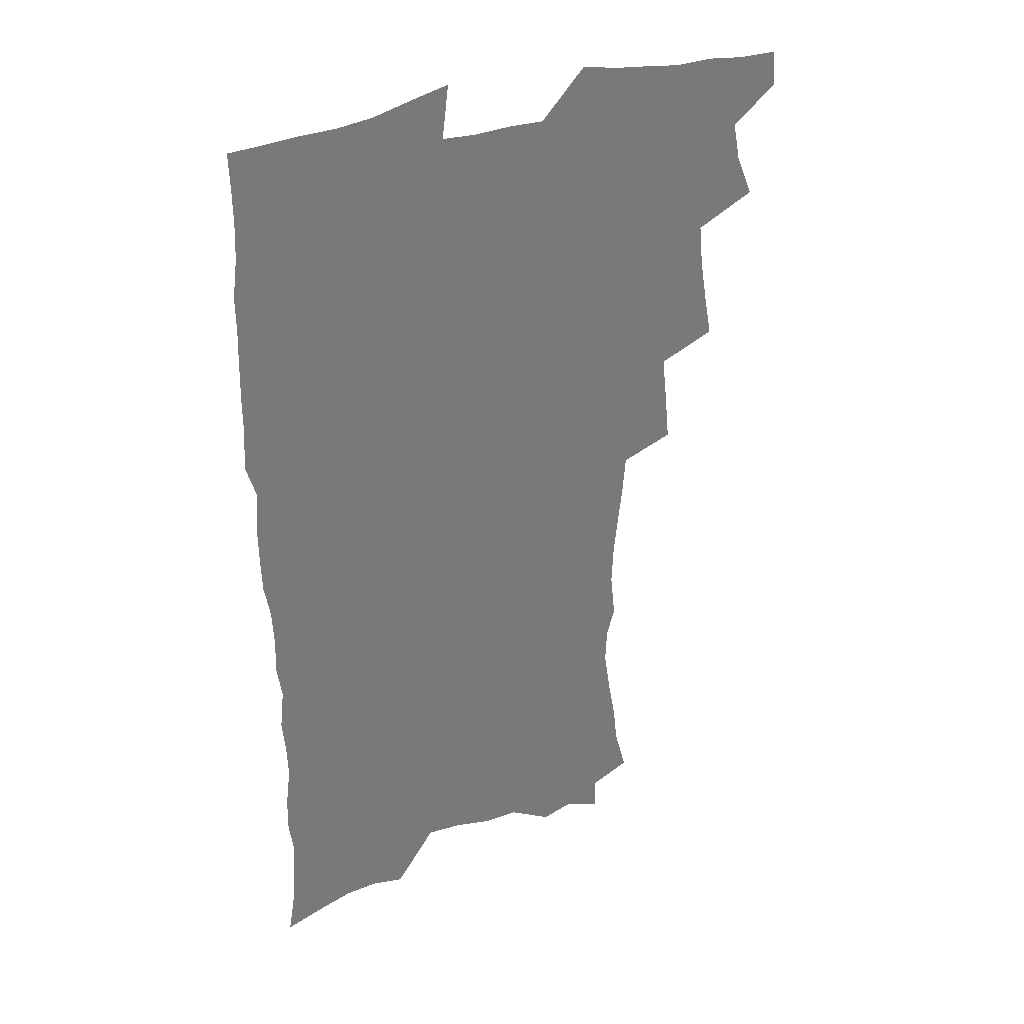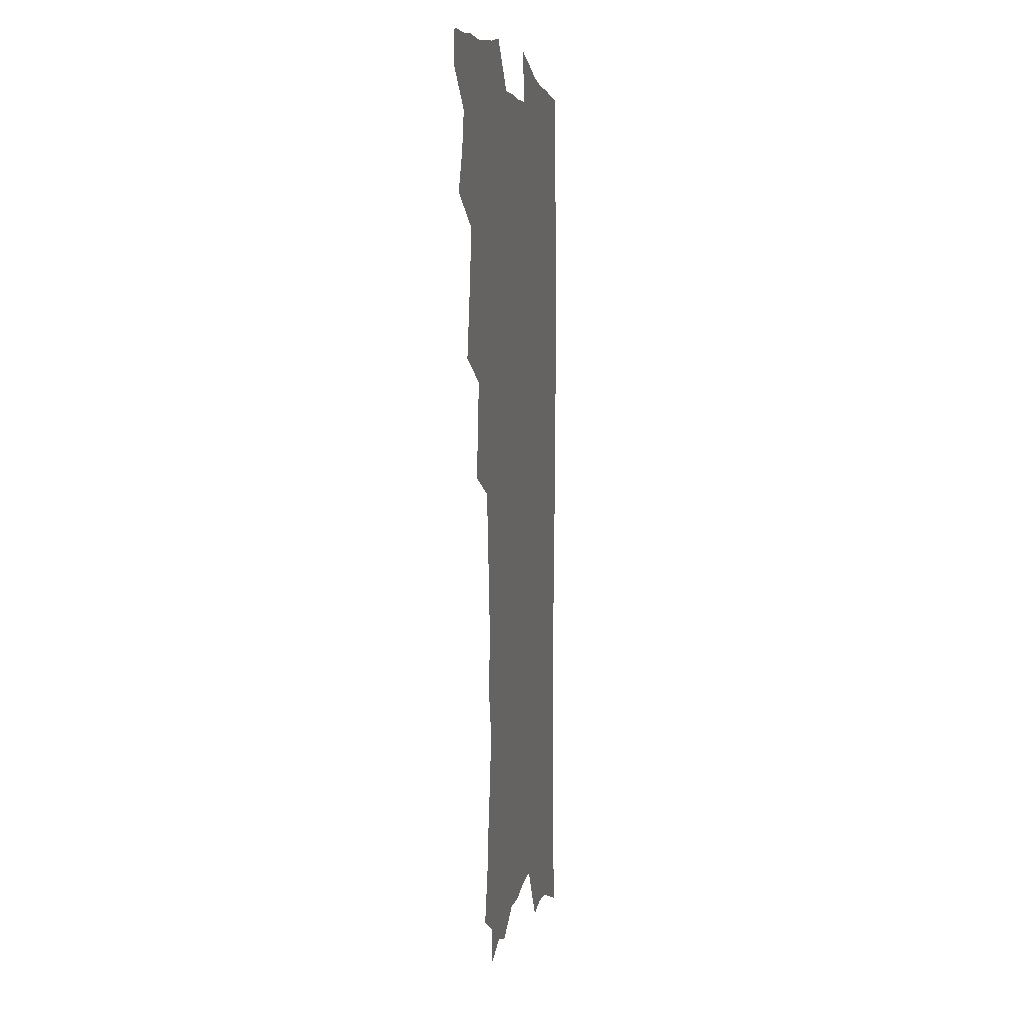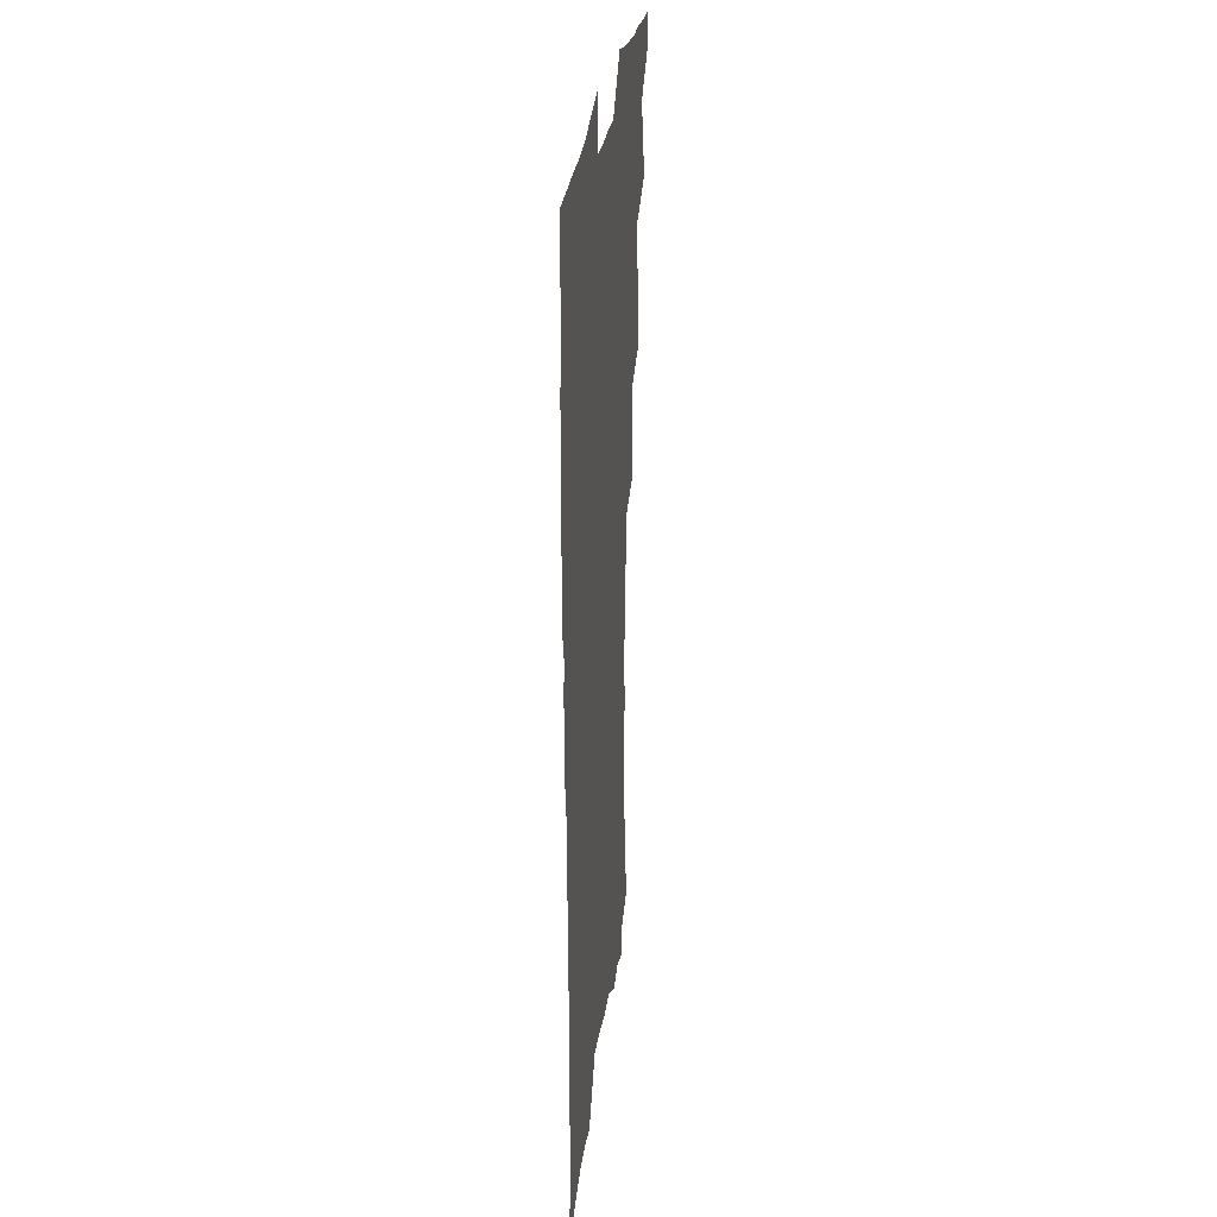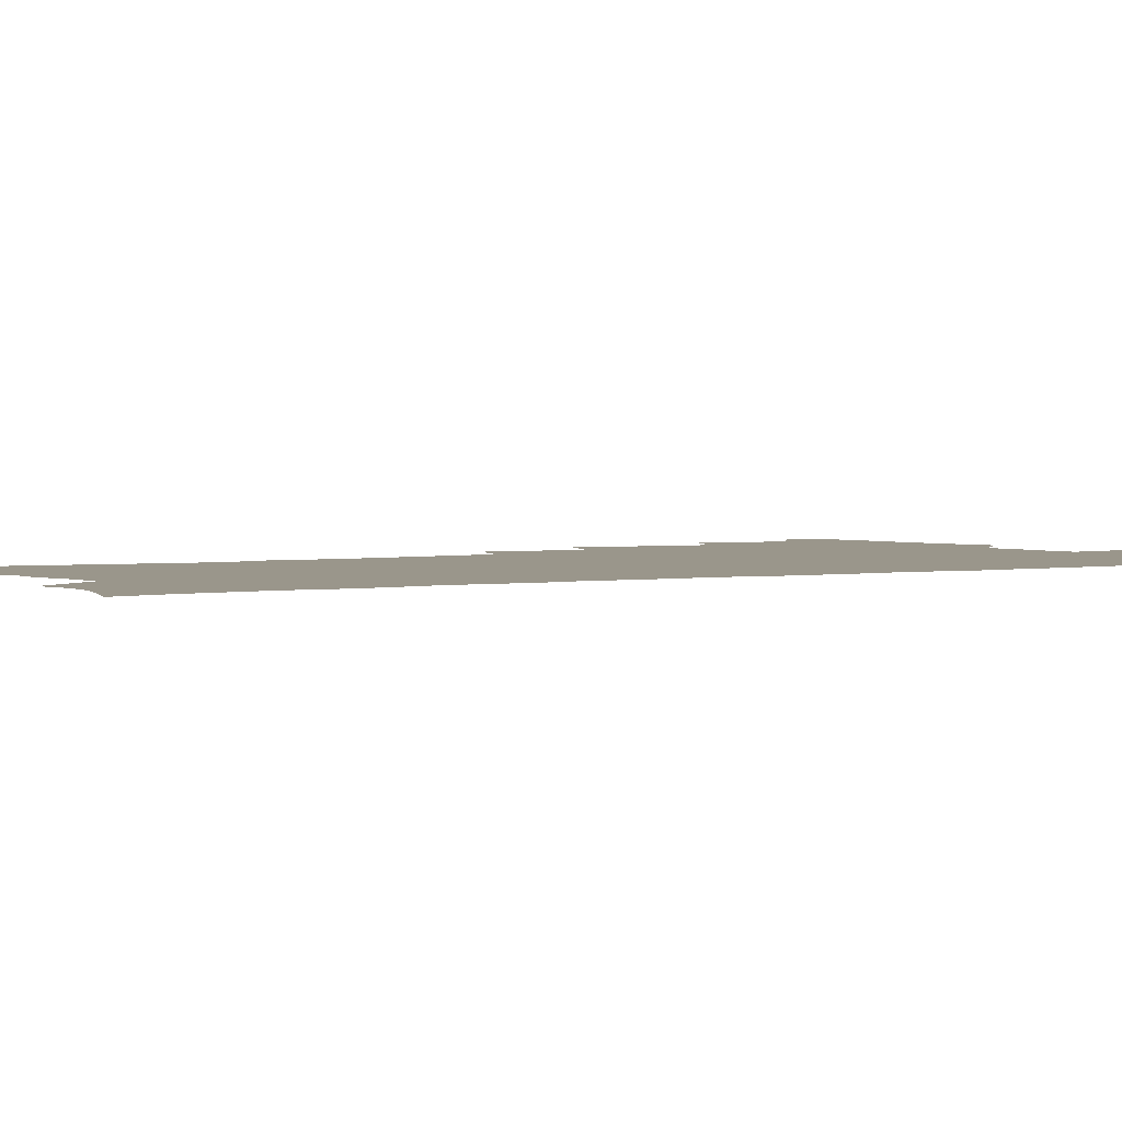
<metadata>
{"format":"obj","ext":"obj","renderer":"f3d","projection":"perspective","resolution":1024,"background":"white","views":[{"elev":33.8,"azim":154.5,"up":"+Y"},{"elev":4.4,"azim":-79.5,"up":"+Y"},{"elev":27.7,"azim":97.1,"up":"+Y"},{"elev":2.3,"azim":56.8,"up":"+Z"}]}
</metadata>
<code>
v 463.3 552.2 0
v 464.3 567 0
v 471.5 504.2 0
v 478.4 521.4 0
v 481.4 537.3 0
v 481.9 552.1 0
v 480.4 567.3 0
v 487.7 439.3 0
v 491.1 457.6 0
v 493.9 475.3 0
v 495.5 492.1 0
v 499.3 508.8 0
v 498.4 523.1 0
v 498.1 537.9 0
v 497.3 552.6 0
v 495.1 569.2 0
v 506.8 389.8 0
v 508.7 409.5 0
v 510.9 429.3 0
v 511.9 446.6 0
v 512.1 462.5 0
v 509.6 476.9 0
v 513.8 494.5 0
v 515.1 509.8 0
v 514.5 523.8 0
v 513.5 538.6 0
v 512.2 553.8 0
v 510.9 569 0
v 523.1 198.7 0
v 528.2 218.2 0
v 530 234.4 0
v 533.2 252.3 0
v 535.8 270.1 0
v 535.3 284.8 0
v 531.8 297 0
v 533.8 316.6 0
v 533.2 333 0
v 531.5 348.9 0
v 529.7 365 0
v 528.3 381.8 0
v 527.3 398.8 0
v 527.5 416.2 0
v 527.4 432.4 0
v 528.9 449.6 0
v 530.1 466 0
v 529.8 480.8 0
v 529 495.5 0
v 529.1 510 0
v 529.2 524.5 0
v 528.9 539.1 0
v 527 555.1 0
v 525.4 571 0
v 539.2 176.9 0
v 539.3 191.2 0
v 541.3 207.5 0
v 547.6 229.7 0
v 549.8 247.2 0
v 551.3 263.9 0
v 550.5 278.1 0
v 550.6 294 0
v 548.9 308.2 0
v 550.3 327.1 0
v 548.2 341 0
v 547.4 357.1 0
v 546.6 373.1 0
v 544.7 388 0
v 544.2 404.2 0
v 545.7 422.1 0
v 545.3 437.1 0
v 544.5 451.7 0
v 544.9 467 0
v 545.5 482.1 0
v 545.7 496.6 0
v 545.8 510.8 0
v 545.5 525 0
v 543.9 540.1 0
v 541.8 556.4 0
v 539.8 572.7 0
v 554.9 182.7 0
v 558.8 201.3 0
v 562.3 221 0
v 563.5 237.4 0
v 565.8 255.8 0
v 566 271.2 0
v 565.4 285.7 0
v 564.7 300.4 0
v 563.7 315.3 0
v 564.4 333.2 0
v 563.3 347.8 0
v 562.7 363.2 0
v 560.8 377.1 0
v 559.9 392.2 0
v 559.3 407.4 0
v 560.4 424.3 0
v 560.3 439.2 0
v 559.7 453.5 0
v 560.5 468.8 0
v 560.8 483.3 0
v 561 497.4 0
v 561.4 511.3 0
v 561.2 524.7 0
v 559.4 539.7 0
v 556.9 556.9 0
v 554 575.8 0
v 567.1 179 0
v 575.3 209.3 0
v 577.6 227.7 0
v 578 243.2 0
v 578.8 259.6 0
v 578.6 274.3 0
v 578.3 289.5 0
v 577.5 303.9 0
v 577.6 320.6 0
v 577.2 336.2 0
v 577 351.8 0
v 576.5 366.7 0
v 575.8 381.5 0
v 575.6 396.9 0
v 575.3 411.8 0
v 574.4 425.7 0
v 574.4 440.4 0
v 574.2 454.8 0
v 575.3 470.2 0
v 574.7 483.8 0
v 575.4 498.1 0
v 575.6 511.7 0
v 575 525.3 0
v 573.9 539.9 0
v 572.4 555.7 0
v 585.1 189.1 0
v 589.9 214.6 0
v 591.8 233.5 0
v 591.4 246.9 0
v 591.6 262.4 0
v 591.5 277.8 0
v 590.8 291.7 0
v 590.5 307.2 0
v 590.3 322.7 0
v 589.9 337.8 0
v 589.9 354.5 0
v 589.5 367.9 0
v 589.5 384.1 0
v 589.2 398.8 0
v 589 413.2 0
v 589.3 428.4 0
v 588.3 441.7 0
v 589 456.9 0
v 589.2 470.9 0
v 589 484.6 0
v 589.1 498.4 0
v 589.2 512 0
v 588.9 525.9 0
v 588.1 540.7 0
v 587 556.2 0
v 599.8 189 0
v 603.1 215.6 0
v 603.9 232.8 0
v 603.7 247 0
v 603.9 263.7 0
v 603.9 279.8 0
v 603.7 294.7 0
v 603.5 310.3 0
v 603.3 325.8 0
v 602.8 340 0
v 602.6 353.3 0
v 602.5 369.5 0
v 602.6 385 0
v 602.6 400 0
v 602.5 413.9 0
v 602.6 429.5 0
v 602.3 442.8 0
v 602.9 457.9 0
v 602.8 471.3 0
v 602.7 484.8 0
v 602.6 498.2 0
v 603.1 512.1 0
v 603 526 0
v 602.9 540.1 0
v 602 555.5 0
v 615.3 192.4 0
v 616.2 214.5 0
v 616.5 234 0
v 616.4 249.3 0
v 616.3 264.4 0
v 616.3 281.1 0
v 616 295.1 0
v 615.9 310.6 0
v 615.7 325.6 0
v 615.5 340.8 0
v 615.3 355 0
v 615.3 370.7 0
v 615.9 383.8 0
v 615.7 399.3 0
v 615.8 413.6 0
v 615.8 429.3 0
v 615.9 443.6 0
v 616.1 457.8 0
v 616.4 471.5 0
v 616.8 485.1 0
v 617.2 498.7 0
v 616.9 512.3 0
v 617.1 526 0
v 617.2 539.8 0
v 616.4 556.2 0
v 613.7 578.6 0
v 630.3 193.4 0
v 629.5 215.5 0
v 629.1 233 0
v 628.8 250 0
v 628.7 264.6 0
v 628.5 281.3 0
v 628.4 295.8 0
v 628.3 311.3 0
v 628.3 325.8 0
v 628.2 341.5 0
v 628.1 356.2 0
v 628.6 368.6 0
v 628.8 385.7 0
v 628.7 400.2 0
v 629.1 413.6 0
v 629.2 428.9 0
v 629.3 443.2 0
v 629.3 457.7 0
v 629.8 470.9 0
v 630.8 484.1 0
v 630.7 498.9 0
v 630.9 512.2 0
v 631.2 525.7 0
v 631.3 540 0
v 631.4 554.4 0
v 629.5 574.8 0
v 647.2 169.1 0
v 644 194.2 0
v 642.8 213.5 0
v 642 231.6 0
v 641.7 247.6 0
v 641 265.5 0
v 640.7 280.9 0
v 640.7 295.3 0
v 641.3 308.5 0
v 640.4 327.3 0
v 641 340.3 0
v 640.8 355.9 0
v 641.3 369.7 0
v 641.7 384.1 0
v 641.7 398.8 0
v 642.9 411.8 0
v 642.4 428.5 0
v 643 442 0
v 643.1 456.3 0
v 643.7 470 0
v 644.2 483.9 0
v 644.5 498.3 0
v 645.1 511.9 0
v 645.2 525.7 0
v 645.5 539.9 0
v 645.7 554.4 0
v 645.8 570.7 0
v 660.7 171.9 0
v 658.3 191.5 0
v 656.3 211.2 0
v 654.9 229.8 0
v 654.6 245.6 0
v 653.7 263 0
v 653.7 277.9 0
v 652.9 294.4 0
v 653.9 307.5 0
v 653.4 324.2 0
v 653.5 339.1 0
v 653.8 353.7 0
v 654.8 367.1 0
v 654.8 382.5 0
v 656.6 395.5 0
v 655.9 412.1 0
v 656.1 426.6 0
v 656.8 440.6 0
v 657.3 454.6 0
v 657.4 469 0
v 658.2 482.6 0
v 657.5 498.6 0
v 658.8 511.5 0
v 659.5 525.3 0
v 659.8 539.4 0
v 660.4 554.2 0
v 661 568.9 0
v 674.5 171.1 0
v 672.4 189.1 0
v 670.9 206.7 0
v 669.4 224.5 0
v 668.1 242.1 0
v 668.6 256.7 0
v 667.3 273.9 0
v 667.2 289.3 0
v 667.3 304.3 0
v 666.8 320.3 0
v 669 333 0
v 667.7 350.2 0
v 667.7 365.3 0
v 668.8 379.2 0
v 670.3 393.1 0
v 670.3 408.9 0
v 671.6 422.9 0
v 671.2 438.3 0
v 671.2 453.2 0
v 671.9 467.4 0
v 672.3 481.8 0
v 671.9 496.7 0
v 674 510.3 0
v 673.5 525.2 0
v 673.8 538.7 0
v 675.1 553.6 0
v 675.8 568.7 0
v 689.6 166.8 0
v 688.1 183.3 0
v 685.1 203 0
v 683.6 220.1 0
v 683.6 235.4 0
v 682.5 252 0
v 682.4 267.5 0
v 682.7 282.4 0
v 681.8 298.9 0
v 680.8 315.4 0
v 682.3 329.4 0
v 683.2 344.1 0
v 682.9 359.9 0
v 685.8 373 0
v 684.7 389.8 0
v 686.3 404.1 0
v 686.5 419.7 0
v 685.8 435.7 0
v 685.8 450.7 0
v 687.5 464.7 0
v 688.2 479.4 0
v 689.5 493.9 0
v 688.4 509.7 0
v 689.1 524 0
v 689.5 538.5 0
v 689.6 552.9 0
v 690.5 567.7 0
v 705.5 161.3 0
v 702.5 179.9 0
v 701.3 196.1 0
v 700.5 211.9 0
v 702.3 225 0
v 702.1 240.5 0
v 700 258 0
v 700.5 272.6 0
v 701.9 286.9 0
v 700.1 304.5 0
v 702.1 318.3 0
v 701.8 334.6 0
v 702.5 349.9 0
v 705 364 0
v 705.5 379.8 0
v 705.8 395.8 0
v 704.6 413.1 0
v 708.8 427 0
v 707.7 443.5 0
v 707.8 459.1 0
v 707.5 474.8 0
v 707.1 490.6 0
v 707.3 506 0
v 705.2 522.7 0
v 704.6 538 0
v 704.8 552.6 0
v 705.3 567.1 0
v 706 586 0
f 5 6 1
f 1 6 2
f 6 7 2
f 11 12 3
f 3 12 4
f 12 13 4
f 4 13 5
f 13 14 5
f 5 14 6
f 14 15 6
f 6 15 7
f 15 16 7
f 19 20 8
f 8 20 9
f 20 21 9
f 9 21 10
f 21 22 10
f 10 22 11
f 22 23 11
f 11 23 12
f 23 24 12
f 12 24 13
f 24 25 13
f 13 25 14
f 25 26 14
f 14 26 15
f 26 27 15
f 15 27 16
f 27 28 16
f 40 41 17
f 17 41 18
f 41 42 18
f 18 42 19
f 42 43 19
f 19 43 20
f 43 44 20
f 20 44 21
f 44 45 21
f 21 45 22
f 45 46 22
f 22 46 23
f 46 47 23
f 23 47 24
f 47 48 24
f 24 48 25
f 48 49 25
f 25 49 26
f 49 50 26
f 26 50 27
f 50 51 27
f 27 51 28
f 51 52 28
f 54 55 29
f 29 55 30
f 55 56 30
f 30 56 31
f 56 57 31
f 31 57 32
f 57 58 32
f 32 58 33
f 58 59 33
f 33 59 34
f 59 60 34
f 34 60 35
f 60 61 35
f 35 61 36
f 61 62 36
f 36 62 37
f 62 63 37
f 37 63 38
f 63 64 38
f 38 64 39
f 64 65 39
f 39 65 40
f 65 66 40
f 40 66 41
f 66 67 41
f 41 67 42
f 67 68 42
f 42 68 43
f 68 69 43
f 43 69 44
f 69 70 44
f 44 70 45
f 70 71 45
f 45 71 46
f 71 72 46
f 46 72 47
f 72 73 47
f 47 73 48
f 73 74 48
f 48 74 49
f 74 75 49
f 49 75 50
f 75 76 50
f 50 76 51
f 76 77 51
f 51 77 52
f 77 78 52
f 53 79 54
f 79 80 54
f 54 80 55
f 80 81 55
f 55 81 56
f 81 82 56
f 56 82 57
f 82 83 57
f 57 83 58
f 83 84 58
f 58 84 59
f 84 85 59
f 59 85 60
f 85 86 60
f 60 86 61
f 86 87 61
f 61 87 62
f 87 88 62
f 62 88 63
f 88 89 63
f 63 89 64
f 89 90 64
f 64 90 65
f 90 91 65
f 65 91 66
f 91 92 66
f 66 92 67
f 92 93 67
f 67 93 68
f 93 94 68
f 68 94 69
f 94 95 69
f 69 95 70
f 95 96 70
f 70 96 71
f 96 97 71
f 71 97 72
f 97 98 72
f 72 98 73
f 98 99 73
f 73 99 74
f 99 100 74
f 74 100 75
f 100 101 75
f 75 101 76
f 101 102 76
f 76 102 77
f 102 103 77
f 77 103 78
f 103 104 78
f 79 105 80
f 105 106 80
f 80 106 81
f 106 107 81
f 81 107 82
f 107 108 82
f 82 108 83
f 108 109 83
f 83 109 84
f 109 110 84
f 84 110 85
f 110 111 85
f 85 111 86
f 111 112 86
f 86 112 87
f 112 113 87
f 87 113 88
f 113 114 88
f 88 114 89
f 114 115 89
f 89 115 90
f 115 116 90
f 90 116 91
f 116 117 91
f 91 117 92
f 117 118 92
f 92 118 93
f 118 119 93
f 93 119 94
f 119 120 94
f 94 120 95
f 120 121 95
f 95 121 96
f 121 122 96
f 96 122 97
f 122 123 97
f 97 123 98
f 123 124 98
f 98 124 99
f 124 125 99
f 99 125 100
f 125 126 100
f 100 126 101
f 126 127 101
f 101 127 102
f 127 128 102
f 102 128 103
f 128 129 103
f 103 129 104
f 105 130 106
f 130 131 106
f 106 131 107
f 131 132 107
f 107 132 108
f 132 133 108
f 108 133 109
f 133 134 109
f 109 134 110
f 134 135 110
f 110 135 111
f 135 136 111
f 111 136 112
f 136 137 112
f 112 137 113
f 137 138 113
f 113 138 114
f 138 139 114
f 114 139 115
f 139 140 115
f 115 140 116
f 140 141 116
f 116 141 117
f 141 142 117
f 117 142 118
f 142 143 118
f 118 143 119
f 143 144 119
f 119 144 120
f 144 145 120
f 120 145 121
f 145 146 121
f 121 146 122
f 146 147 122
f 122 147 123
f 147 148 123
f 123 148 124
f 148 149 124
f 124 149 125
f 149 150 125
f 125 150 126
f 150 151 126
f 126 151 127
f 151 152 127
f 127 152 128
f 152 153 128
f 128 153 129
f 153 154 129
f 130 155 131
f 155 156 131
f 131 156 132
f 156 157 132
f 132 157 133
f 157 158 133
f 133 158 134
f 158 159 134
f 134 159 135
f 159 160 135
f 135 160 136
f 160 161 136
f 136 161 137
f 161 162 137
f 137 162 138
f 162 163 138
f 138 163 139
f 163 164 139
f 139 164 140
f 164 165 140
f 140 165 141
f 165 166 141
f 141 166 142
f 166 167 142
f 142 167 143
f 167 168 143
f 143 168 144
f 168 169 144
f 144 169 145
f 169 170 145
f 145 170 146
f 170 171 146
f 146 171 147
f 171 172 147
f 147 172 148
f 172 173 148
f 148 173 149
f 173 174 149
f 149 174 150
f 174 175 150
f 150 175 151
f 175 176 151
f 151 176 152
f 176 177 152
f 152 177 153
f 177 178 153
f 153 178 154
f 178 179 154
f 155 180 156
f 180 181 156
f 156 181 157
f 181 182 157
f 157 182 158
f 182 183 158
f 158 183 159
f 183 184 159
f 159 184 160
f 184 185 160
f 160 185 161
f 185 186 161
f 161 186 162
f 186 187 162
f 162 187 163
f 187 188 163
f 163 188 164
f 188 189 164
f 164 189 165
f 189 190 165
f 165 190 166
f 190 191 166
f 166 191 167
f 191 192 167
f 167 192 168
f 192 193 168
f 168 193 169
f 193 194 169
f 169 194 170
f 194 195 170
f 170 195 171
f 195 196 171
f 171 196 172
f 196 197 172
f 172 197 173
f 197 198 173
f 173 198 174
f 198 199 174
f 174 199 175
f 199 200 175
f 175 200 176
f 200 201 176
f 176 201 177
f 201 202 177
f 177 202 178
f 202 203 178
f 178 203 179
f 203 204 179
f 180 206 181
f 206 207 181
f 181 207 182
f 207 208 182
f 182 208 183
f 208 209 183
f 183 209 184
f 209 210 184
f 184 210 185
f 210 211 185
f 185 211 186
f 211 212 186
f 186 212 187
f 212 213 187
f 187 213 188
f 213 214 188
f 188 214 189
f 214 215 189
f 189 215 190
f 215 216 190
f 190 216 191
f 216 217 191
f 191 217 192
f 217 218 192
f 192 218 193
f 218 219 193
f 193 219 194
f 219 220 194
f 194 220 195
f 220 221 195
f 195 221 196
f 221 222 196
f 196 222 197
f 222 223 197
f 197 223 198
f 223 224 198
f 198 224 199
f 224 225 199
f 199 225 200
f 225 226 200
f 200 226 201
f 226 227 201
f 201 227 202
f 227 228 202
f 202 228 203
f 228 229 203
f 203 229 204
f 229 230 204
f 204 230 205
f 230 231 205
f 232 233 206
f 206 233 207
f 233 234 207
f 207 234 208
f 234 235 208
f 208 235 209
f 235 236 209
f 209 236 210
f 236 237 210
f 210 237 211
f 237 238 211
f 211 238 212
f 238 239 212
f 212 239 213
f 239 240 213
f 213 240 214
f 240 241 214
f 214 241 215
f 241 242 215
f 215 242 216
f 242 243 216
f 216 243 217
f 243 244 217
f 217 244 218
f 244 245 218
f 218 245 219
f 245 246 219
f 219 246 220
f 246 247 220
f 220 247 221
f 247 248 221
f 221 248 222
f 248 249 222
f 222 249 223
f 249 250 223
f 223 250 224
f 250 251 224
f 224 251 225
f 251 252 225
f 225 252 226
f 252 253 226
f 226 253 227
f 253 254 227
f 227 254 228
f 254 255 228
f 228 255 229
f 255 256 229
f 229 256 230
f 256 257 230
f 230 257 231
f 257 258 231
f 232 259 233
f 259 260 233
f 233 260 234
f 260 261 234
f 234 261 235
f 261 262 235
f 235 262 236
f 262 263 236
f 236 263 237
f 263 264 237
f 237 264 238
f 264 265 238
f 238 265 239
f 265 266 239
f 239 266 240
f 266 267 240
f 240 267 241
f 267 268 241
f 241 268 242
f 268 269 242
f 242 269 243
f 269 270 243
f 243 270 244
f 270 271 244
f 244 271 245
f 271 272 245
f 245 272 246
f 272 273 246
f 246 273 247
f 273 274 247
f 247 274 248
f 274 275 248
f 248 275 249
f 275 276 249
f 249 276 250
f 276 277 250
f 250 277 251
f 277 278 251
f 251 278 252
f 278 279 252
f 252 279 253
f 279 280 253
f 253 280 254
f 280 281 254
f 254 281 255
f 281 282 255
f 255 282 256
f 282 283 256
f 256 283 257
f 283 284 257
f 257 284 258
f 284 285 258
f 259 286 260
f 286 287 260
f 260 287 261
f 287 288 261
f 261 288 262
f 288 289 262
f 262 289 263
f 289 290 263
f 263 290 264
f 290 291 264
f 264 291 265
f 291 292 265
f 265 292 266
f 292 293 266
f 266 293 267
f 293 294 267
f 267 294 268
f 294 295 268
f 268 295 269
f 295 296 269
f 269 296 270
f 296 297 270
f 270 297 271
f 297 298 271
f 271 298 272
f 298 299 272
f 272 299 273
f 299 300 273
f 273 300 274
f 300 301 274
f 274 301 275
f 301 302 275
f 275 302 276
f 302 303 276
f 276 303 277
f 303 304 277
f 277 304 278
f 304 305 278
f 278 305 279
f 305 306 279
f 279 306 280
f 306 307 280
f 280 307 281
f 307 308 281
f 281 308 282
f 308 309 282
f 282 309 283
f 309 310 283
f 283 310 284
f 310 311 284
f 284 311 285
f 311 312 285
f 286 313 287
f 313 314 287
f 287 314 288
f 314 315 288
f 288 315 289
f 315 316 289
f 289 316 290
f 316 317 290
f 290 317 291
f 317 318 291
f 291 318 292
f 318 319 292
f 292 319 293
f 319 320 293
f 293 320 294
f 320 321 294
f 294 321 295
f 321 322 295
f 295 322 296
f 322 323 296
f 296 323 297
f 323 324 297
f 297 324 298
f 324 325 298
f 298 325 299
f 325 326 299
f 299 326 300
f 326 327 300
f 300 327 301
f 327 328 301
f 301 328 302
f 328 329 302
f 302 329 303
f 329 330 303
f 303 330 304
f 330 331 304
f 304 331 305
f 331 332 305
f 305 332 306
f 332 333 306
f 306 333 307
f 333 334 307
f 307 334 308
f 334 335 308
f 308 335 309
f 335 336 309
f 309 336 310
f 336 337 310
f 310 337 311
f 337 338 311
f 311 338 312
f 338 339 312
f 313 340 314
f 340 341 314
f 314 341 315
f 341 342 315
f 315 342 316
f 342 343 316
f 316 343 317
f 343 344 317
f 317 344 318
f 344 345 318
f 318 345 319
f 345 346 319
f 319 346 320
f 346 347 320
f 320 347 321
f 347 348 321
f 321 348 322
f 348 349 322
f 322 349 323
f 349 350 323
f 323 350 324
f 350 351 324
f 324 351 325
f 351 352 325
f 325 352 326
f 352 353 326
f 326 353 327
f 353 354 327
f 327 354 328
f 354 355 328
f 328 355 329
f 355 356 329
f 329 356 330
f 356 357 330
f 330 357 331
f 357 358 331
f 331 358 332
f 358 359 332
f 332 359 333
f 359 360 333
f 333 360 334
f 360 361 334
f 334 361 335
f 361 362 335
f 335 362 336
f 362 363 336
f 336 363 337
f 363 364 337
f 337 364 338
f 364 365 338
f 338 365 339
f 365 366 339

</code>
